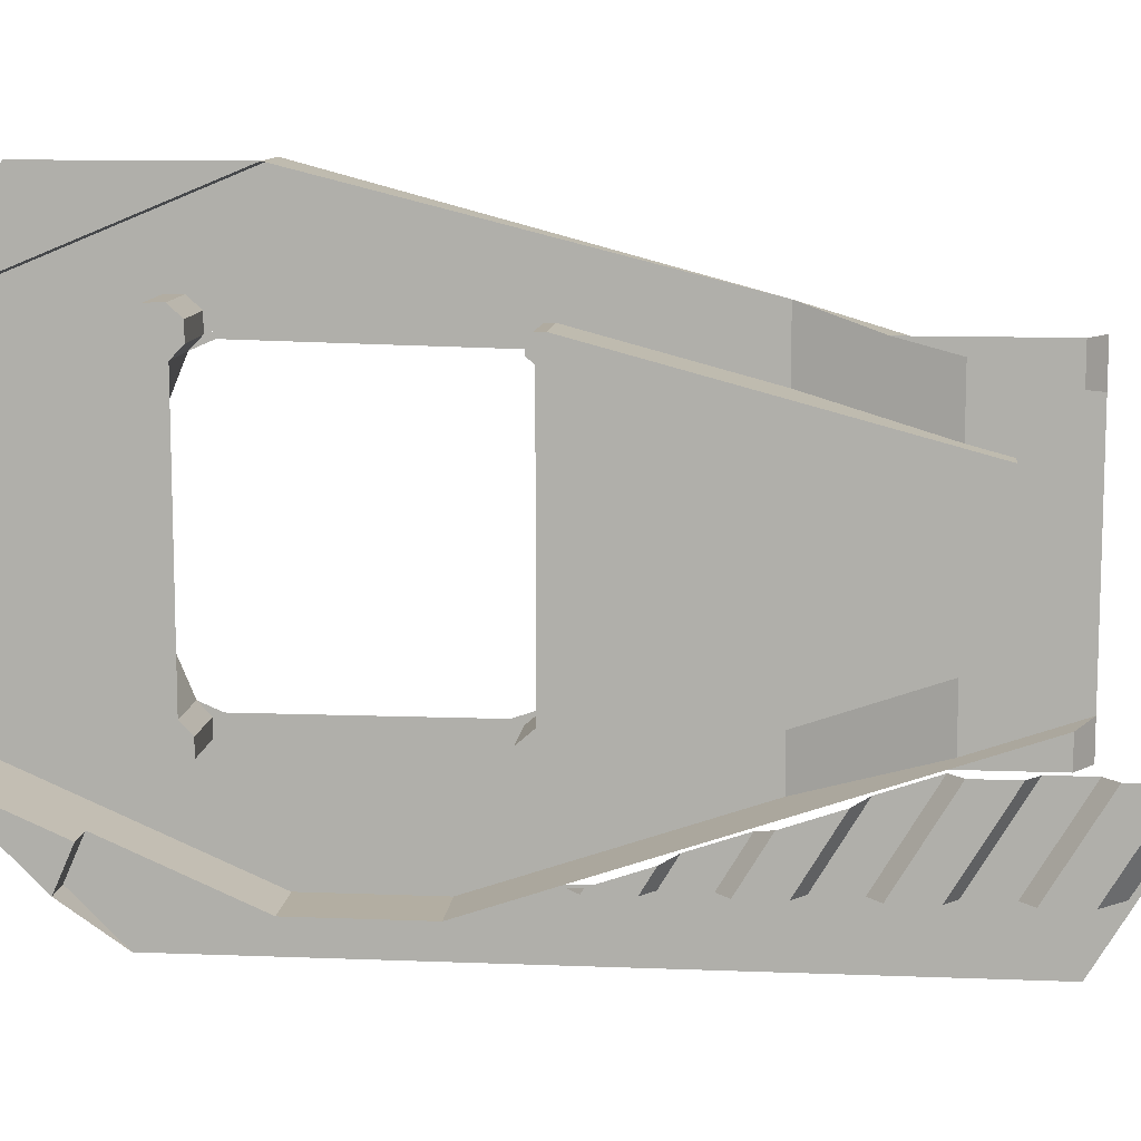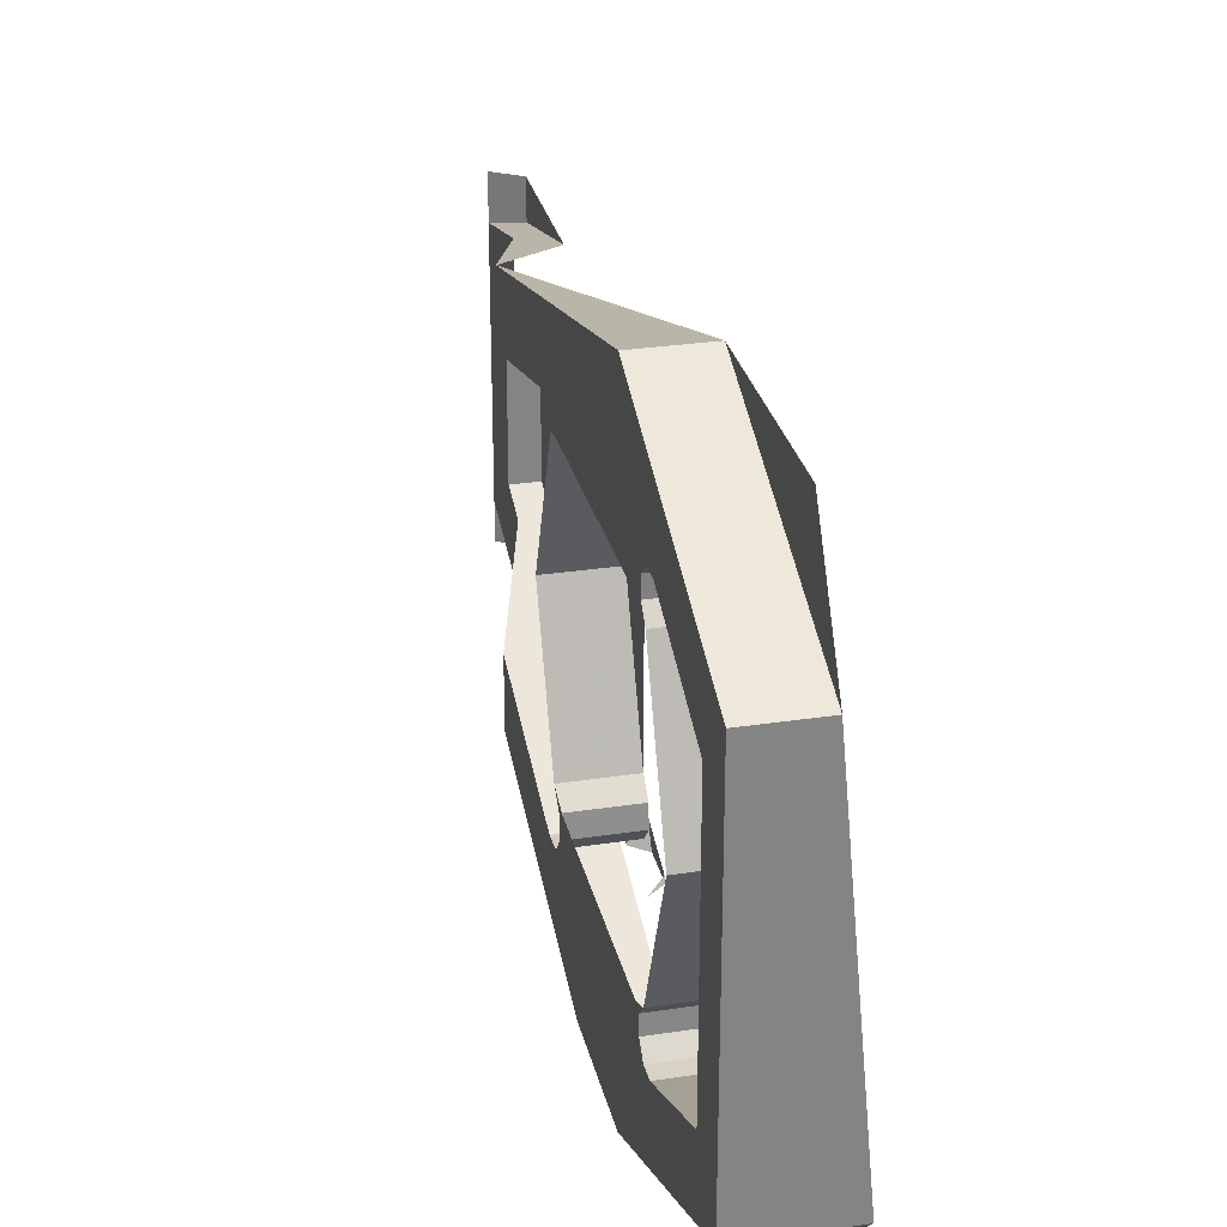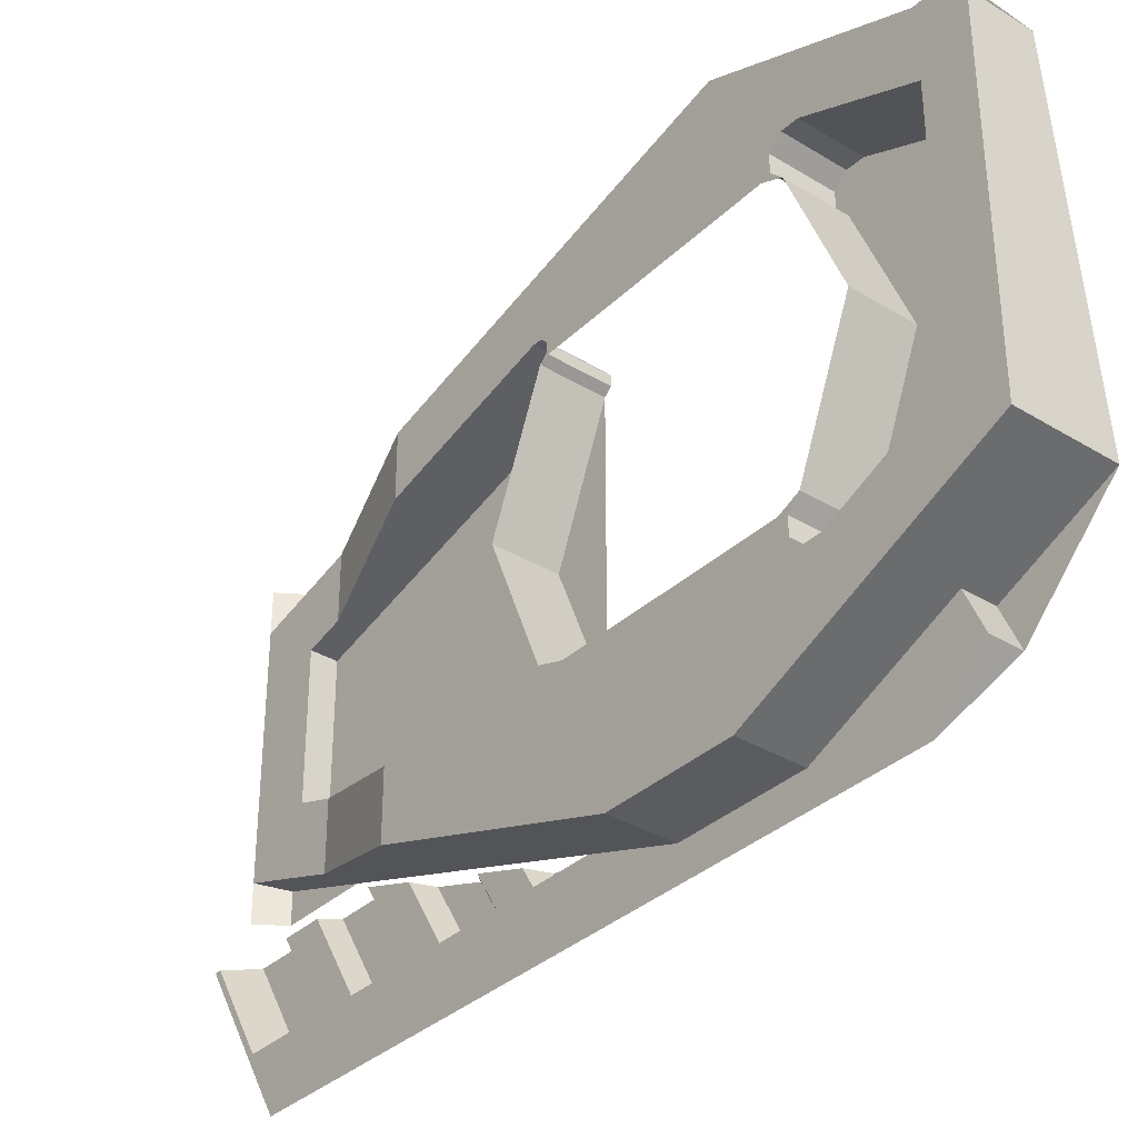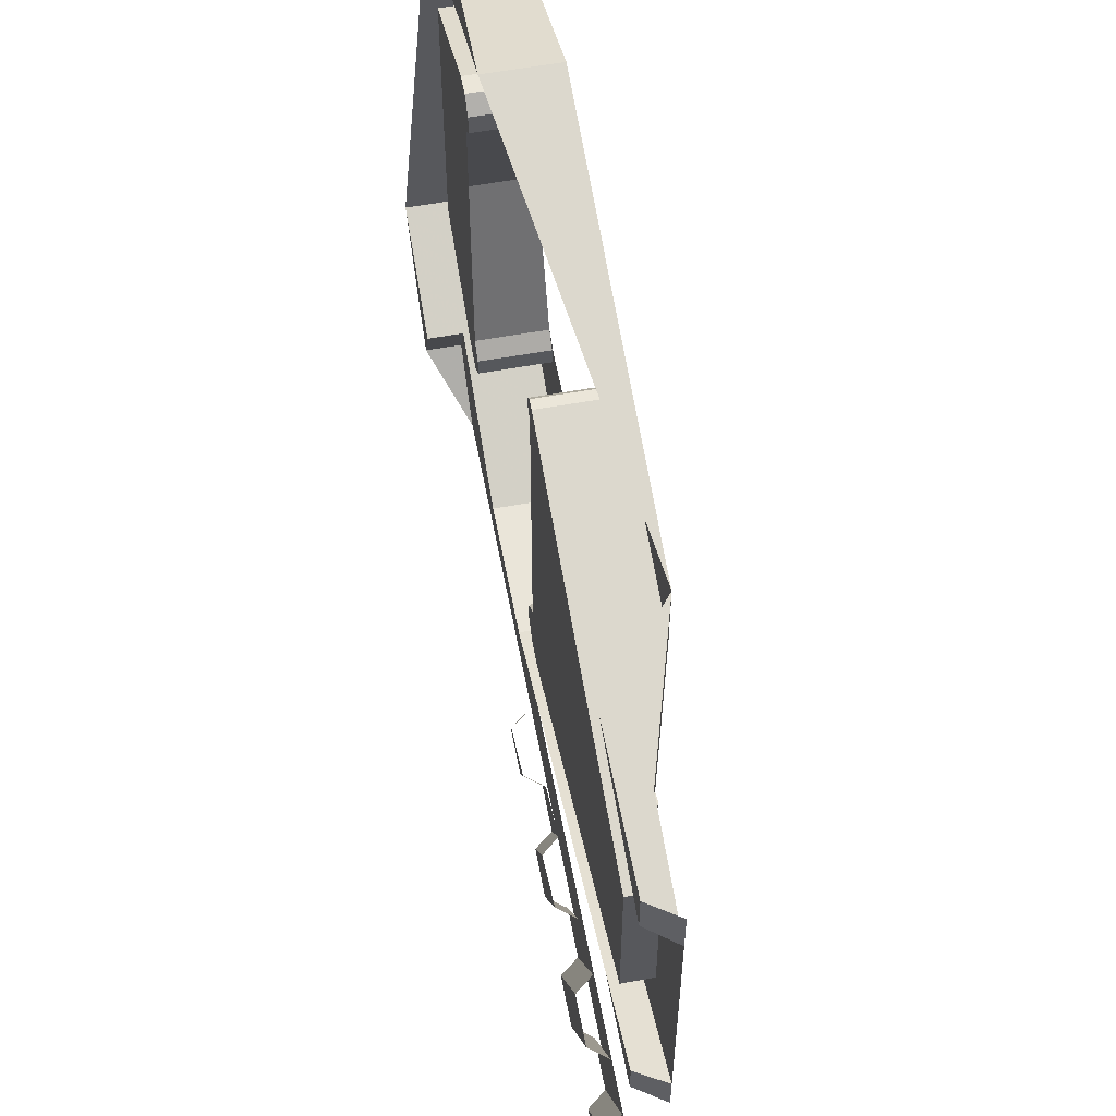
<metadata>
{"format":"obj","ext":"obj","renderer":"f3d","projection":"perspective","resolution":1024,"background":"white","views":[{"elev":10.8,"azim":-84.4,"up":"+Y"},{"elev":28.9,"azim":167.2,"up":"+Y"},{"elev":-34.6,"azim":140.8,"up":"+Y"},{"elev":58.3,"azim":-10.6,"up":"+Y"}]}
</metadata>
<code>
v 0.1 0.2795 -0.2135
v 0.1 0.2602 -0.1934
v 0.1 0.2323 -0.1928
v 0.1 0.2795 -0.2135
v 0.1 0.2323 -0.1928
v 0.1 0.2121 -0.2121
v 0.1 0.279 -0.2415
v 0.1 0.279 -0.2415
v 0.1 0.2121 -0.2121
v 0.1 0.1987 -0.425
v 0.1 -0.1987 -0.425
v 0.1 -0.2121 -0.2121
v 0.1 -0.279 -0.2415
v 0.1 -0.2121 -0.2121
v 0.1 -0.1987 -0.425
v 0.1 0.1987 -0.425
v 0.1 0.2121 -0.2121
v 0.1 -0.2795 -0.2135
v 0.1 -0.2602 -0.1934
v 0.1 -0.2323 -0.1928
v 0.1 -0.2795 -0.2135
v 0.1 -0.2323 -0.1928
v 0.1 -0.2121 -0.2121
v 0.1 -0.279 -0.2415
v 0.2 0 -0.3
v 0.2 -0.2121 -0.2121
v 0.1 -0.2121 -0.2121
v 0.1 0 -0.3
v 0.2 0.2121 -0.2121
v 0.2 0 -0.3
v 0.1 0 -0.3
v 0.1 0.2121 -0.2121
v 0.2 0.2795 -0.2135
v 0.2 0.279 -0.2415
v 0.1 0.279 -0.2415
v 0.1 0.2795 -0.2135
v 0.2 0.2602 -0.1934
v 0.2 0.2795 -0.2135
v 0.1 0.2795 -0.2135
v 0.1 0.2602 -0.1934
v 0.2 0.2323 -0.1928
v 0.2 0.2602 -0.1934
v 0.1 0.2602 -0.1934
v 0.1 0.2323 -0.1928
v 0.2 0.2121 -0.2121
v 0.2 0.2323 -0.1928
v 0.1 0.2323 -0.1928
v 0.1 0.2121 -0.2121
v 0.2 -0.2795 -0.2135
v 0.2 -0.279 -0.2415
v 0.1 -0.279 -0.2415
v 0.1 -0.2795 -0.2135
v 0.2 -0.2602 -0.1934
v 0.2 -0.2795 -0.2135
v 0.1 -0.2795 -0.2135
v 0.1 -0.2602 -0.1934
v 0.2 -0.2323 -0.1928
v 0.2 -0.2602 -0.1934
v 0.1 -0.2602 -0.1934
v 0.1 -0.2323 -0.1928
v 0.2 -0.2121 -0.2121
v 0.2 -0.2323 -0.1928
v 0.1 -0.2323 -0.1928
v 0.1 -0.2121 -0.2121
v 0.2 0.1987 -0.425
v 0.1 0.1987 -0.425
v 0.1 -0.1987 -0.425
v 0.2 -0.1987 -0.425
v 0.2 0.279 -0.2415
v 0.1 0.279 -0.2415
v 0.1 0.1987 -0.425
v 0.2 0.1987 -0.425
v 0.2 -0.1987 -0.425
v 0.1 -0.1987 -0.425
v 0.1 -0.279 -0.2415
v 0.2 -0.279 -0.2415
v 0.1 0.2493 0.2098
v 0.1 0.2377 0.1996
v 0.1 0.2223 0.2006
v 0.1 0.2493 0.2098
v 0.1 0.2223 0.2006
v 0.1 0.2121 0.2121
v 0.1 0.2502 0.2252
v 0.1 -0.2346 0.1864
v 0.1 -0.2686 0.1842
v 0.1 -0.2943 0.2066
v 0.1 -0.2346 0.1864
v 0.1 -0.2943 0.2066
v 0.1 -0.2966 0.2407
v 0.1 -0.2121 0.2121
v 0.1 -0.2966 0.2407
v 0.1 -0.2121 0.2121
v 0.1 -0.1206 0.7586
v 0.1 0.2121 0.2121
v 0.1 0.1073 0.7586
v 0.1 -0.1206 0.7586
v 0.1 -0.2121 0.2121
v 0.1 0.2121 0.2121
v 0.1 0.2502 0.2252
v 0.1 0.1073 0.7586
v 0.2 0.2493 0.2098
v 0.2 0.2502 0.2252
v 0.1 0.2502 0.2252
v 0.1 0.2493 0.2098
v 0.2 0.2377 0.1996
v 0.2 0.2493 0.2098
v 0.1 0.2493 0.2098
v 0.1 0.2377 0.1996
v 0.2 0.2223 0.2006
v 0.2 0.2377 0.1996
v 0.1 0.2377 0.1996
v 0.1 0.2223 0.2006
v 0.2 0.2121 0.2121
v 0.2 0.2223 0.2006
v 0.1 0.2223 0.2006
v 0.1 0.2121 0.2121
v 0.2 0 0.3
v 0.2 -0.2121 0.2121
v 0.1 -0.2121 0.2121
v 0.1 0 0.3
v 0.2 0.2121 0.2121
v 0.2 0 0.3
v 0.1 0 0.3
v 0.1 0.2121 0.2121
v 0.2 -0.2346 0.1864
v 0.2 -0.2121 0.2121
v 0.1 -0.2121 0.2121
v 0.1 -0.2346 0.1864
v 0.2 -0.2686 0.1842
v 0.2 -0.2346 0.1864
v 0.1 -0.2346 0.1864
v 0.1 -0.2686 0.1842
v 0.2 -0.2943 0.2066
v 0.2 -0.2686 0.1842
v 0.1 -0.2686 0.1842
v 0.1 -0.2943 0.2066
v 0.2 -0.2966 0.2407
v 0.2 -0.2943 0.2066
v 0.1 -0.2943 0.2066
v 0.1 -0.2966 0.2407
v 0.1414 -0.1405 0.7
v 0.2 -0.2085 0.5
v 0.2 -0.2966 0.2407
v 0.1 -0.2966 0.2407
v 0.1414 -0.1405 0.7
v 0.1 -0.2966 0.2407
v 0.1 -0.1206 0.7586
v 0.1414 -0.1206 0.7586
v 0.1414 0.123 0.7
v 0.1 0.2502 0.2252
v 0.2 0.2502 0.2252
v 0.2 0.1766 0.5
v 0.1414 0.1073 0.7586
v 0.1 0.1073 0.7586
v 0.1 0.2502 0.2252
v 0.1414 0.123 0.7
v 0.1414 0.1073 0.7586
v 0.1414 -0.1206 0.7586
v 0.1 -0.1206 0.7586
v 0.1 0.1073 0.7586
v 0.2 0.2936 -0.208
v 0.2 0.2795 -0.2135
v 0.2 0.279 -0.2415
v 0.2 0.2936 -0.208
v 0.2 0.2602 -0.1934
v 0.2 0.2795 -0.2135
v 0.2 0.2268 -0.1787
v 0.2 0.2323 -0.1928
v 0.2 0.2602 -0.1934
v 0.2 0.2268 -0.1787
v 0.2 0.2121 -0.2121
v 0.2 0.2323 -0.1928
v 0.2 -0.2936 -0.208
v 0.2 -0.2795 -0.2135
v 0.2 -0.279 -0.2415
v 0.2 -0.2936 -0.208
v 0.2 -0.2602 -0.1934
v 0.2 -0.2795 -0.2135
v 0.2 -0.2268 -0.1787
v 0.2 -0.2323 -0.1928
v 0.2 -0.2602 -0.1934
v 0.2 -0.2268 -0.1787
v 0.2 -0.2121 -0.2121
v 0.2 -0.2323 -0.1928
v 0.2 0.279 -0.2415
v 0.2 0.1987 -0.425
v 0.2 0.275 -0.5
v 0.2 0.4409 -0.1
v 0.2 0.2936 -0.208
v 0.2 0.279 -0.2415
v 0.2 0.4409 -0.1
v 0.2 -0.279 -0.2415
v 0.2 -0.2936 -0.208
v 0.2 -0.45 -0.1
v 0.2 -0.275 -0.5
v 0.2 -0.1987 -0.425
v 0.2 -0.279 -0.2415
v 0.2 -0.45 -0.1
v 0.2 0.1987 -0.425
v 0.2 -0.1987 -0.425
v 0.2 -0.275 -0.5
v 0.2 0.275 -0.5
v 0.2 -0.2602 -0.1934
v 0.2 -0.2268 -0.1787
v 0.2 -0.2264 0.1699
v 0.2 -0.2686 0.1842
v 0.2 -0.3109 0.1984
v 0.2 -0.2936 -0.208
v 0.2 -0.2602 -0.1934
v 0.2 -0.2686 0.1842
v 0.2 -0.45 -0.1
v 0.2 -0.2936 -0.208
v 0.2 -0.3109 0.1984
v 0.2 -0.45 0.1
v 0.2 0.2602 -0.1934
v 0.2 0.2377 0.1996
v 0.2 0.2187 0.1931
v 0.2 0.2268 -0.1787
v 0.2 0.2377 0.1996
v 0.2 0.2602 -0.1934
v 0.2 0.2936 -0.208
v 0.2 0.2568 0.2061
v 0.2 0.2568 0.2061
v 0.2 0.2936 -0.208
v 0.2 0.4409 -0.1
v 0.2 0.2568 0.2061
v 0.2 0.2493 0.2098
v 0.2 0.2502 0.2252
v 0.2 0.2568 0.2061
v 0.2 0.2377 0.1996
v 0.2 0.2493 0.2098
v 0.2 0.2187 0.1931
v 0.2 0.2223 0.2006
v 0.2 0.2377 0.1996
v 0.2 0.2187 0.1931
v 0.2 0.2121 0.2121
v 0.2 0.2223 0.2006
v 0.2 -0.2264 0.1699
v 0.2 -0.2346 0.1864
v 0.2 -0.2121 0.2121
v 0.2 -0.2264 0.1699
v 0.2 -0.2686 0.1842
v 0.2 -0.2346 0.1864
v 0.2 -0.3109 0.1984
v 0.2 -0.2943 0.2066
v 0.2 -0.2686 0.1842
v 0.2 -0.3109 0.1984
v 0.2 -0.2966 0.2407
v 0.2 -0.2943 0.2066
v 0.2 -0.3141 0.5
v 0.2 -0.45 0.1
v 0.2 -0.3109 0.1984
v 0.2 -0.2966 0.2407
v 0.2 -0.2085 0.5
v 0.1414 -0.1405 0.7
v 0.1414 -0.2461 0.7
v 0.2 -0.3141 0.5
v 0.2 -0.2085 0.5
v 0.2 -0.3141 0.5
v 0.2 -0.2966 0.2407
v 0.1414 0.1841 0.8586
v 0.1414 0.1073 0.7586
v 0.1414 0.123 0.7
v 0.1414 0.2265 0.7
v 0.1414 -0.1923 0.8586
v 0.1414 -0.2461 0.7
v 0.1414 -0.1405 0.7
v 0.1414 -0.1206 0.7586
v 0.2 0.2801 0.5
v 0.1414 0.2265 0.7
v 0.1414 0.123 0.7
v 0.2 0.1766 0.5
v 0.1414 0.1073 0.7586
v 0.1414 0.1841 0.8586
v 0.1414 -0.1923 0.8586
v 0.1414 -0.1206 0.7586
v 0.2 0.2801 0.5
v 0.2 0.1766 0.5
v 0.2 0.2502 0.2252
v 0.2 0.2801 0.5
v 0.2 0.2502 0.2252
v 0.2 0.2568 0.2061
v 0.2 0.4409 -0.1
v 0.1 -0.2017 0.8309
v 0.1 -0.25 0.8309
v 0.1 -0.25 0.6886
v 0.1 -0.2017 0.8309
v 0.1 -0.25 0.6886
v 0.1414 -0.2461 0.7
v 0.1414 -0.1923 0.8586
v 0.1414 -0.25 0.8586
v 0.1 -0.25 0.8309
v 0.1 -0.2017 0.8309
v 0.1414 -0.1923 0.8586
v 0.1414 0.1841 0.8586
v 0.1 0.1915 0.8309
v 0.1 0.25 0.8309
v 0.1414 0.25 0.8586
v 0.1414 0.2265 0.7
v 0.1 0.25 0.6125
v 0.1 0.1915 0.8309
v 0.1414 0.1841 0.8586
v 0.1 0.25 0.8309
v 0.1 0.1915 0.8309
v 0.1 0.25 0.6125
v 0.2 -0.275 -0.5
v 0.05 -0.275 -0.5
v 0.1 0.275 -0.5
v 0.2 0.275 -0.5
v 0.1 0.275 -0.5
v 0.1 0.4409 -0.4
v 0.1 0.4409 -0.1
v 0.1 0.275 -0.5
v 0.1 0.4409 -0.1
v 0.2 0.4409 -0.1
v 0.2 0.275 -0.5
v 0.1 0.25 0.6125
v 0.1414 0.2265 0.7
v 0.2 0.2801 0.5
v 0.2 0.4409 -0.1
v 0.1 0.4409 -0.1
v 0.2 0.2801 0.5
v 0.1 -0.45 0.1
v 0.1 -0.45 -0.1
v 0.2 -0.45 -0.1
v 0.2 -0.45 0.1
v 0.1 -0.3505 -0.3275
v 0.05 -0.3505 -0.3275
v 0.05 -0.275 -0.5
v 0.2 -0.275 -0.5
v 0.2 -0.45 -0.1
v 0.1 -0.45 -0.1
v 0.1 -0.3505 -0.3275
v 0.2 -0.275 -0.5
v 0.1 -0.4 0.2472
v 0.1 -0.45 0.1
v 0.2 -0.45 0.1
v 0.2 -0.3141 0.5
v 0.1 -0.4 0.2472
v 0.2 -0.3141 0.5
v 0.1414 -0.2461 0.7
v 0.1414 -0.2461 0.7
v 0.1 -0.25 0.6886
v 0.1 -0.4 0.2472
v 0.05 -0.3505 -0.3275
v 0.05 -0.418 -0.357
v 0.05 -0.275 -0.5
v 0.1 -0.3505 -0.3275
v 0.1 -0.418 -0.357
v 0.05 -0.418 -0.357
v 0.05 -0.3505 -0.3275
v 0.1 -0.5 -0.275
v 0.1 -0.45 -0.1
v 0.1 -0.45 0.1
v 0.1 -0.5 0.85
v 0.1 -0.45 0.1
v 0.1 -0.4 0.2472
v 0.1 -0.4 0.8991
v 0.1 -0.5 0.85
v 0.05 -0.418 -0.357
v 0.1 -0.418 -0.357
v 0.1 -0.5 -0.275
v 0.1 -0.5 -0.275
v 0.1 -0.418 -0.357
v 0.1 -0.3505 -0.3275
v 0.1 -0.45 -0.1
v 0.1 -0.5 0.85
v 0.1 -0.4 0.8991
v 0.1 -0.25 0.9891
v 0.1 -0.25 1
v 0.1 -0.25 0.9891
v 0.1 -0.4 0.8991
v 0.06 -0.4 0.86
v 0.06 -0.25 0.95
v 0.06 -0.25 0.8825
v 0.06 -0.25 0.95
v 0.06 -0.4 0.86
v 0.06 -0.4 0.7925
v 0.06 -0.25 0.775
v 0.06 -0.4 0.685
v 0.06 -0.4 0.6175
v 0.06 -0.25 0.7075
v 0.085 -0.25 0.795
v 0.085 -0.4 0.705
v 0.06 -0.4 0.685
v 0.06 -0.25 0.775
v 0.085 -0.4 0.7725
v 0.085 -0.4 0.705
v 0.085 -0.25 0.795
v 0.085 -0.25 0.8625
v 0.06 -0.25 0.8825
v 0.06 -0.4 0.7925
v 0.085 -0.4 0.7725
v 0.085 -0.25 0.8625
v 0.06 -0.4 0.6175
v 0.085 -0.4 0.5975
v 0.085 -0.2505 0.6872
v 0.06 -0.25 0.7075
v 0.08357 -0.25 0.6886
v 0.06 -0.25 0.7075
v 0.085 -0.2505 0.6872
v 0.085 -0.4 0.5975
v 0.085 -0.4 0.53
v 0.085 -0.2793 0.6024
v 0.085 -0.2505 0.6872
v 0.085 -0.4 0.53
v 0.06 -0.4 0.51
v 0.06 -0.2878 0.5773
v 0.085 -0.2793 0.6024
v 0.06 -0.4 0.51
v 0.06 -0.4 0.4425
v 0.06 -0.3166 0.4925
v 0.06 -0.2878 0.5773
v 0.06 -0.3166 0.4925
v 0.06 -0.4 0.4425
v 0.085 -0.4 0.4225
v 0.085 -0.3252 0.4674
v 0.085 -0.4 0.4225
v 0.085 -0.4 0.355
v 0.085 -0.354 0.3826
v 0.085 -0.3252 0.4674
v 0.085 -0.4 0.355
v 0.06 -0.4 0.335
v 0.06 -0.3625 0.3575
v 0.085 -0.354 0.3826
v 0.06 -0.4 0.335
v 0.06 -0.4 0.2675
v 0.06 -0.3913 0.2727
v 0.06 -0.3625 0.3575
v 0.06 -0.3913 0.2727
v 0.06 -0.4 0.2675
v 0.085 -0.3999 0.2476
g mesh7199385
f 1 2 3
f 4 5 6
f 6 7 4
f 8 9 10
f 11 12 13
f 14 15 16
f 16 17 14
g mesh7199387
f 18 20 19
f 21 23 22
f 23 21 24
g mesh7199390
f 25 26 27
f 27 28 25
f 29 30 31
f 31 32 29
g mesh7199394
f 33 35 34
f 35 33 36
f 37 39 38
f 39 37 40
f 41 43 42
f 43 41 44
f 45 47 46
f 47 45 48
g mesh7199400
f 49 50 51
f 51 52 49
f 53 54 55
f 55 56 53
f 57 58 59
f 59 60 57
f 61 62 63
f 63 64 61
g mesh7199404
f 65 66 67
f 67 68 65
g mesh7199406
f 69 70 71
f 71 72 69
g mesh7199408
f 73 74 75
f 75 76 73
g mesh7199411
f 77 79 78
f 80 82 81
f 82 80 83
g mesh7199413
f 84 86 85
f 87 89 88
f 89 87 90
f 91 92 93
f 94 95 96
f 96 97 94
f 98 99 100
g mesh7199417
f 101 102 103
f 103 104 101
f 105 106 107
f 107 108 105
f 109 110 111
f 111 112 109
f 113 114 115
f 115 116 113
g mesh7199421
f 117 119 118
f 119 117 120
f 121 123 122
f 123 121 124
g mesh7199426
f 125 126 127
f 127 128 125
f 129 130 131
f 131 132 129
f 133 134 135
f 135 136 133
f 137 138 139
f 139 140 137
f 141 142 143
f 143 144 141
f 145 146 147
f 147 148 145
f 149 150 151
f 151 152 149
f 153 154 155
f 155 156 153
g mesh7199430
f 157 158 159
f 159 160 157
g mesh7199435
f 161 162 163
f 164 165 166
f 167 168 169
f 170 171 172
g mesh7199437
f 173 175 174
f 176 178 177
f 179 181 180
f 182 184 183
f 185 186 187
f 187 188 185
f 189 190 191
f 192 193 194
f 195 196 197
f 197 198 195
f 199 200 201
f 201 202 199
g mesh7199439
f 203 204 205
f 205 206 203
f 207 208 209
f 209 210 207
f 211 212 213
f 213 214 211
f 215 216 217
f 217 218 215
f 219 220 221
f 221 222 219
f 223 224 225
g mesh7199441
f 226 228 227
f 229 231 230
f 232 234 233
f 235 237 236
g mesh7199443
f 238 240 239
f 241 243 242
f 244 246 245
f 247 249 248
f 250 251 252
f 252 253 250
g mesh7199445
f 254 255 256
f 256 257 254
f 258 259 260
f 261 262 263
f 263 264 261
f 265 266 267
f 267 268 265
g mesh7199447
f 269 270 271
f 271 272 269
f 273 274 275
f 275 276 273
f 277 278 279
f 280 281 282
f 282 283 280
g mesh7199449
f 284 285 286
f 287 288 289
f 289 290 287
f 291 292 293
f 293 294 291
g mesh7199450
f 295 296 297
f 297 298 295
f 299 300 301
f 301 302 299
f 303 304 305
g mesh7199451
f 306 307 308
f 308 309 306
f 310 311 312
g mesh7199453
f 313 314 315
f 315 316 313
f 317 318 319
f 320 321 322
g mesh7199456
f 323 324 325
f 325 326 323
f 327 328 329
f 329 330 327
f 331 332 333
f 333 334 331
f 335 336 337
f 337 338 335
f 339 340 341
f 342 343 344
g mesh7199458
f 345 346 347
g mesh7199459
f 348 349 350
f 350 351 348
f 352 353 354
f 354 355 352
f 356 357 358
f 358 359 356
f 360 361 362
f 363 364 365
f 365 366 363
f 367 368 369
f 369 370 367
g mesh7199462
f 371 372 373
f 373 374 371
g mesh7199464
f 375 376 377
f 377 378 375
g mesh7199466
f 379 380 381
f 381 382 379
g mesh7199468
f 383 384 385
f 385 386 383
g mesh7199470
f 387 388 389
f 389 390 387
g mesh7199472
f 391 392 393
f 393 394 391
f 395 396 397
f 397 398 395
f 399 400 401
f 402 403 404
f 404 405 402
f 406 407 408
f 408 409 406
f 410 411 412
f 412 413 410
f 414 415 416
f 416 417 414
f 418 419 420
f 420 421 418
f 422 423 424
f 424 425 422
f 426 427 428
f 428 429 426
f 430 431 432

</code>
